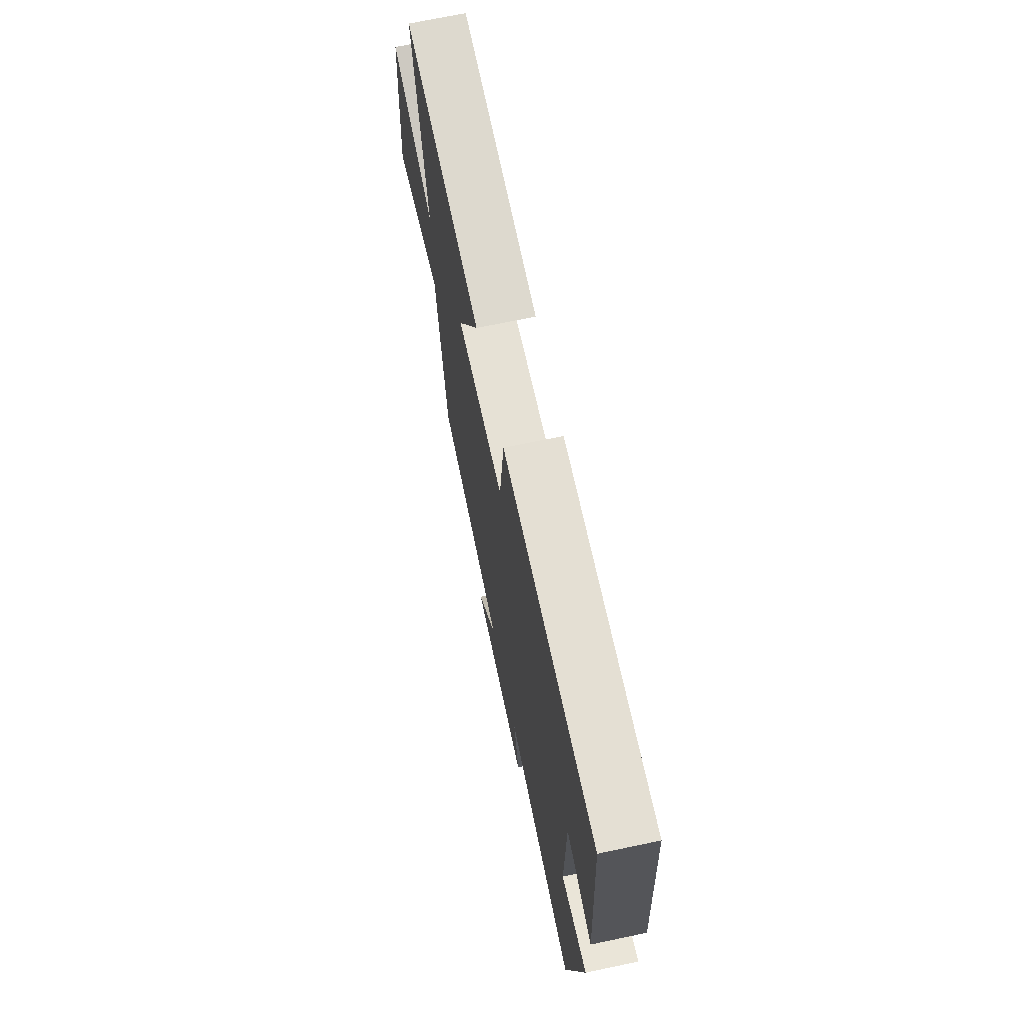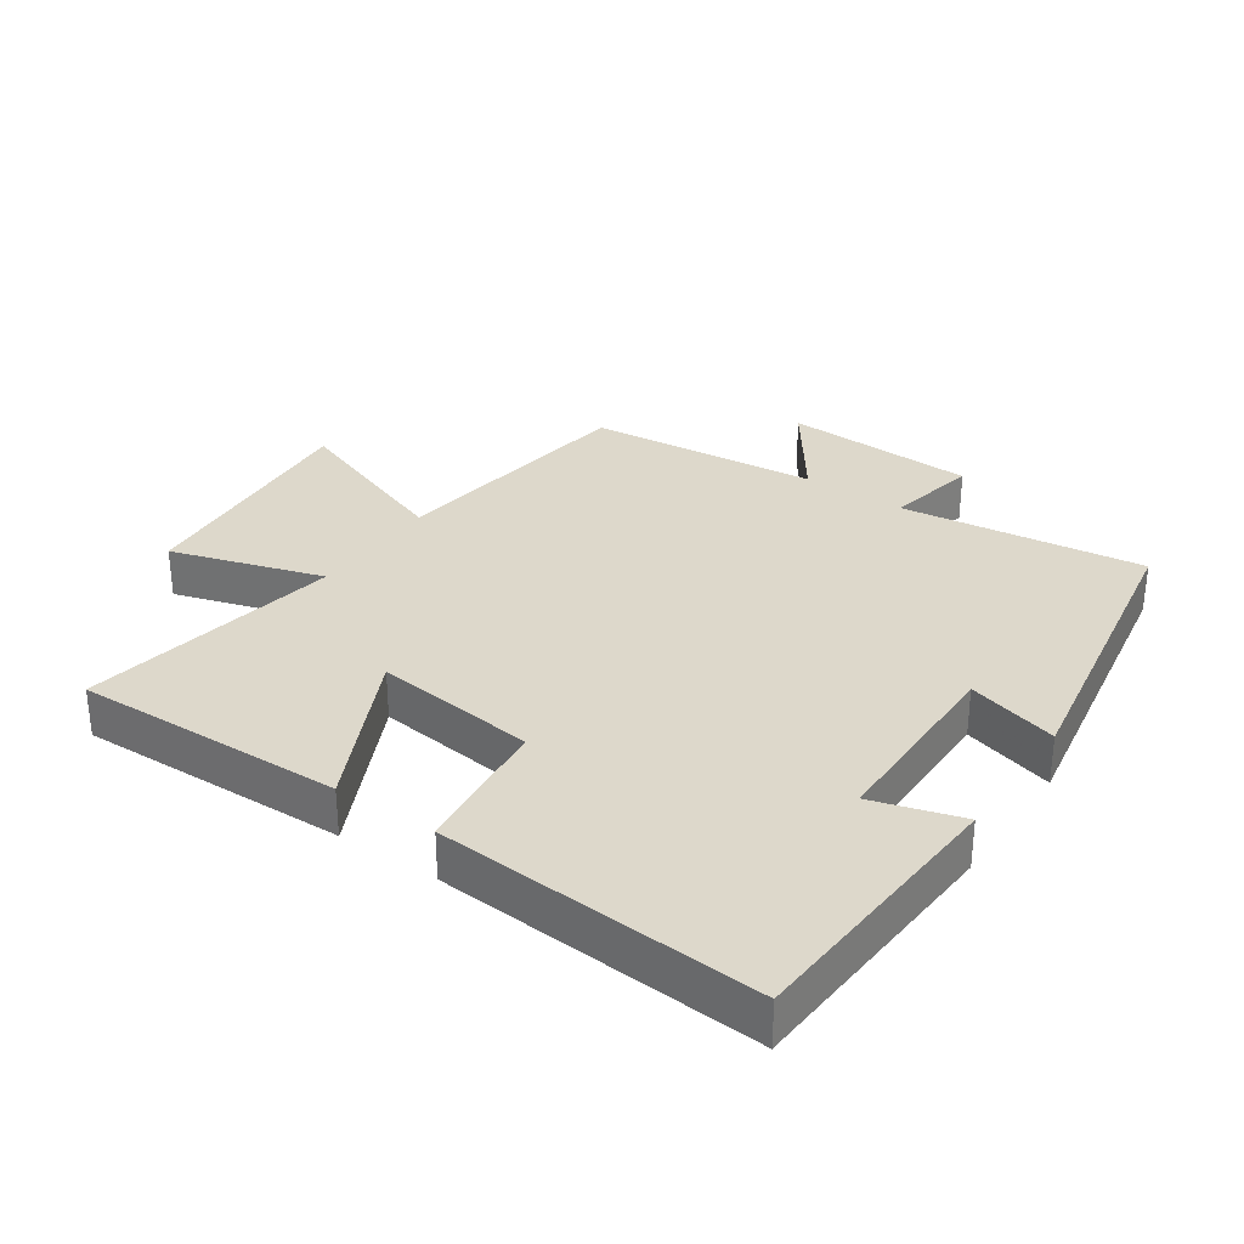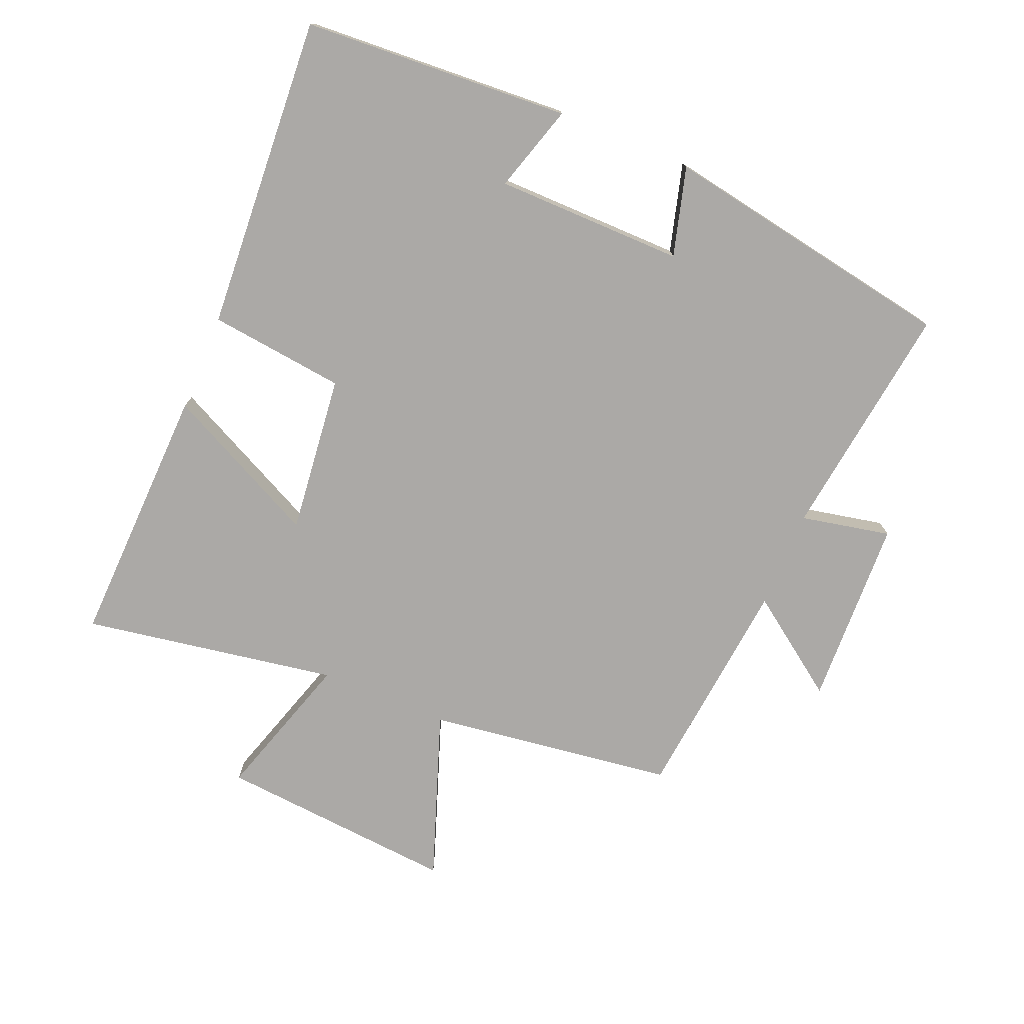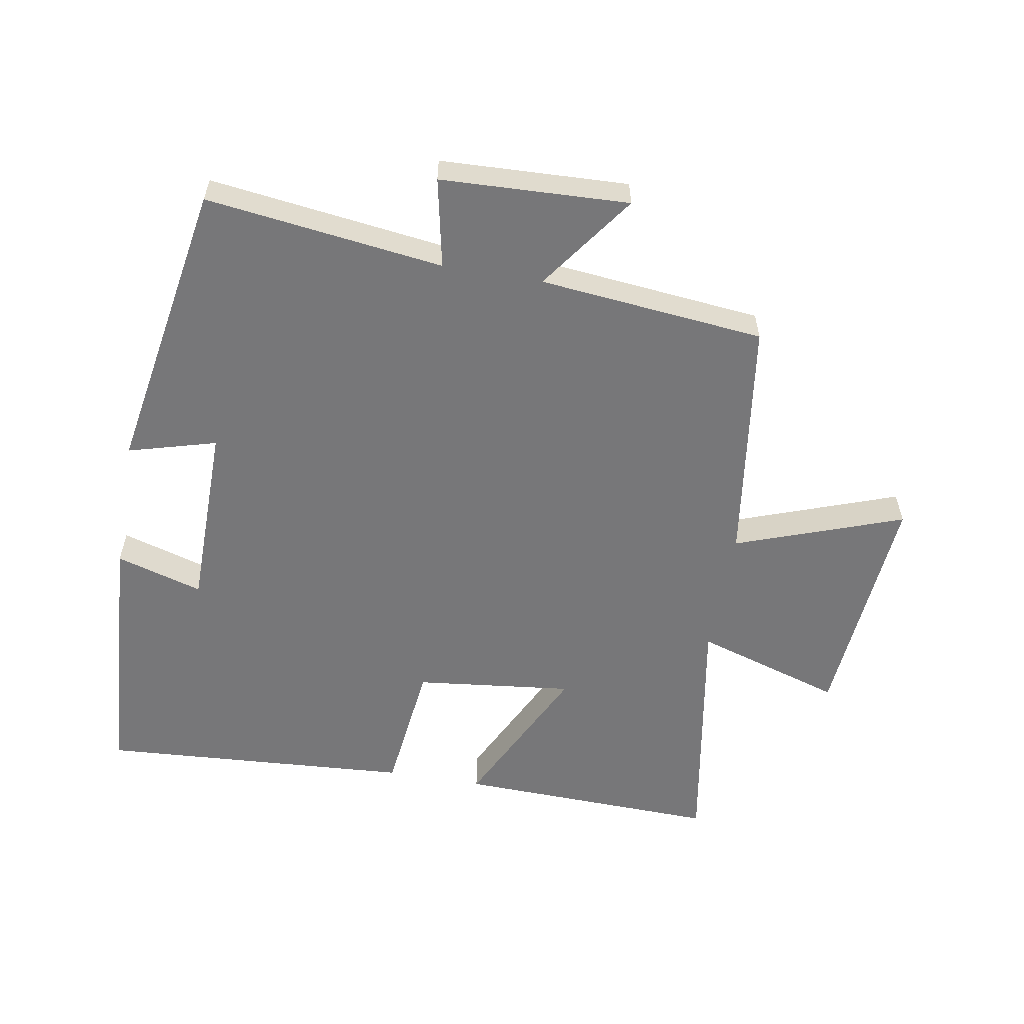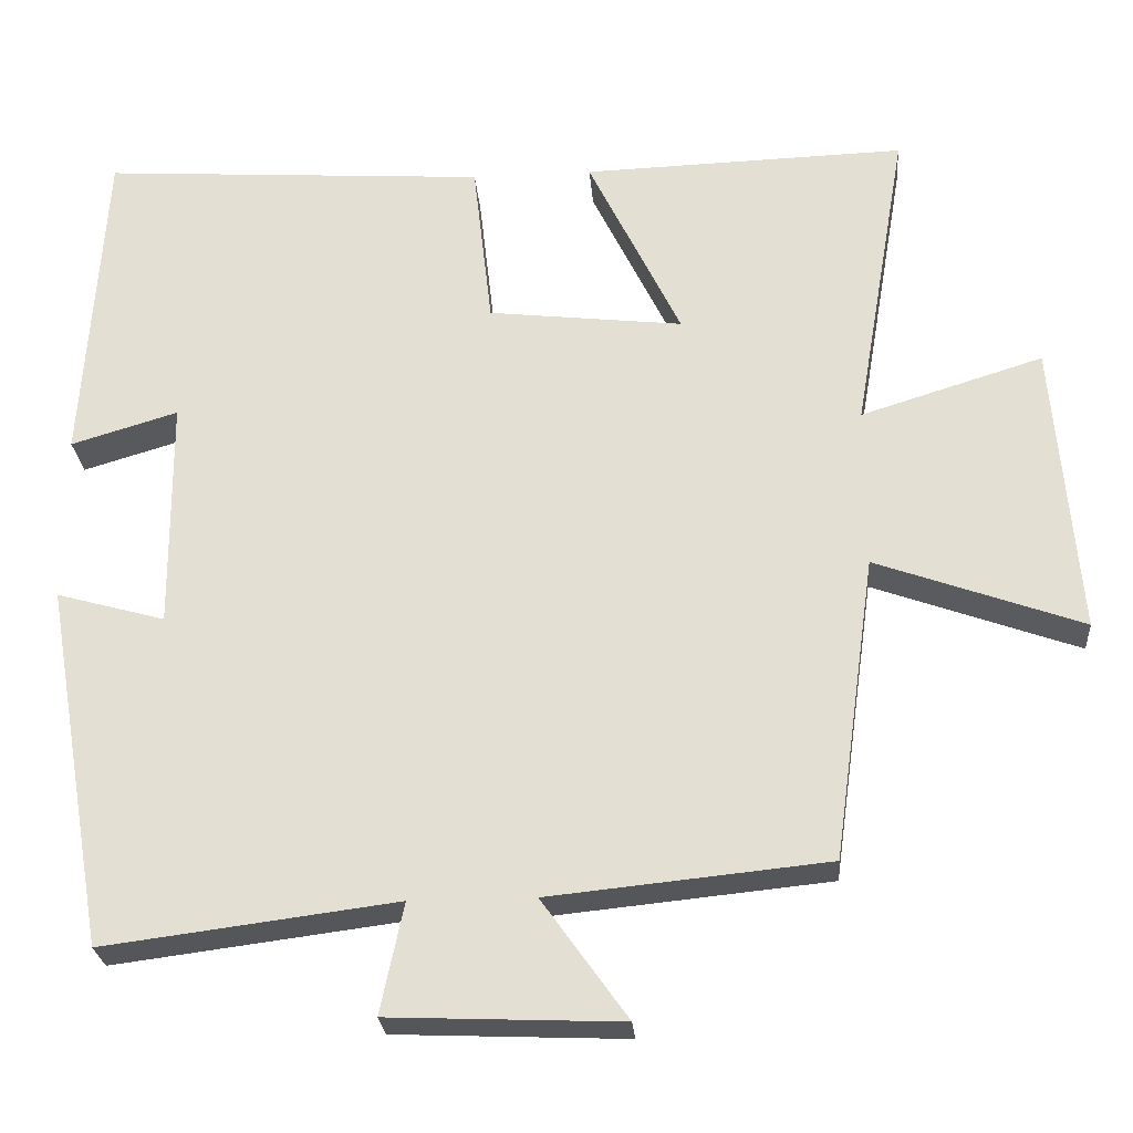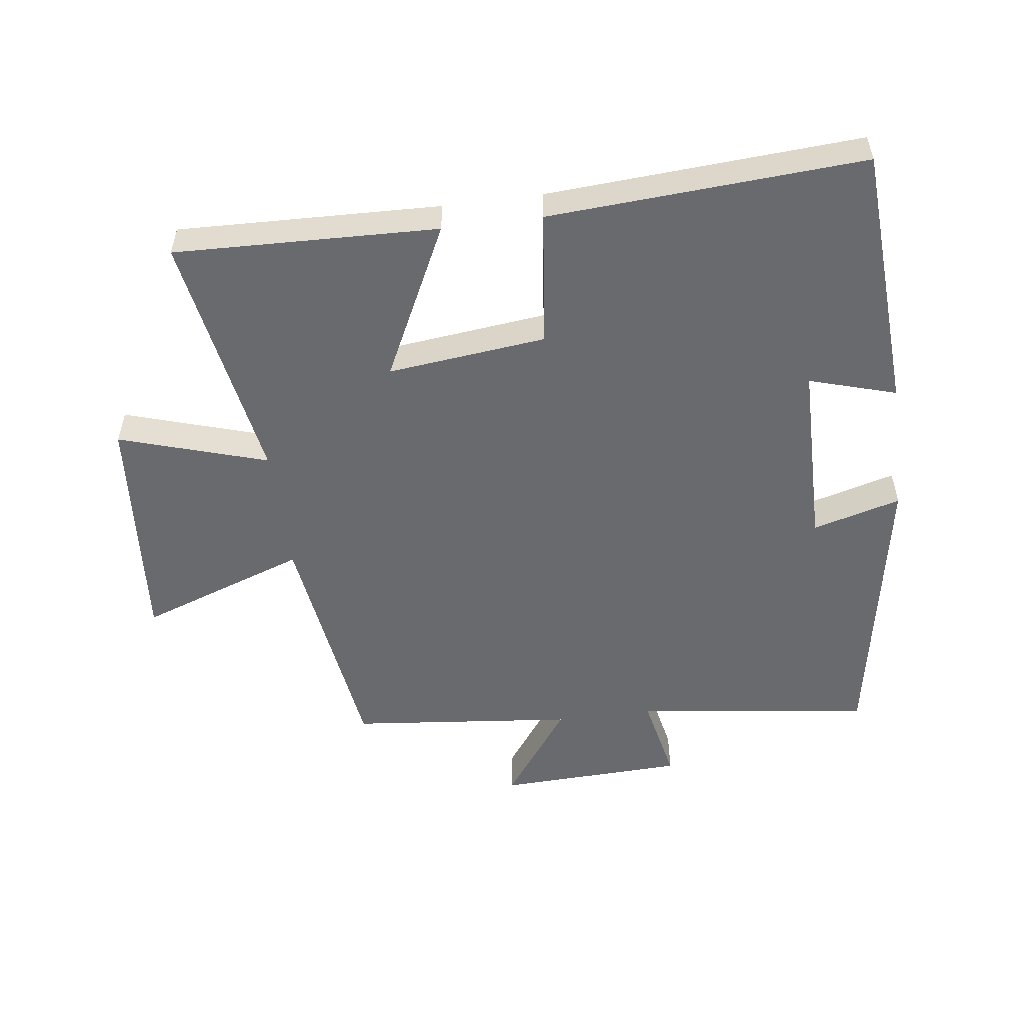
<metadata>
{"format":"obj","ext":"obj","renderer":"f3d","projection":"perspective","resolution":1024,"background":"white","views":[{"elev":70.2,"azim":78.1,"up":"+Z"},{"elev":31.4,"azim":34.5,"up":"+Y"},{"elev":-75.6,"azim":67.2,"up":"+Y"},{"elev":-57.2,"azim":170.1,"up":"+Y"},{"elev":-25.9,"azim":-175.5,"up":"+Z"},{"elev":-53.0,"azim":7.4,"up":"+Y"}]}
</metadata>
<code>
v -0.447 0.07 -0.465
v -0.5 0.07 -0.084
v -0.758 0.07 -0.177
v -0.728 0.07 0.191
v -0.5 0.07 0.12
v -0.567 0.07 0.512
v -0.162 0.07 0.5
v -0.278 0.07 0.262
v -0.034 0.07 0.29
v -0.01 0.07 0.5
v 0.474 0.07 0.532
v 0.5 0.07 0.121
v 0.366 0.07 0.161
v 0.364 0.07 -0.129
v 0.5 0.07 -0.091
v 0.421 0.07 -0.547
v 0.055 0.07 -0.5
v 0.084 0.07 -0.638
v -0.206 0.07 -0.65
v -0.099 0.07 -0.5
v -0.447 0 -0.465
v -0.5 0 -0.084
v -0.758 0 -0.177
v -0.728 0 0.191
v -0.5 0 0.12
v -0.567 0 0.512
v -0.162 0 0.5
v -0.278 0 0.262
v -0.034 0 0.29
v -0.01 0 0.5
v 0.474 0 0.532
v 0.5 0 0.121
v 0.366 0 0.161
v 0.364 0 -0.129
v 0.5 0 -0.091
v 0.421 0 -0.547
v 0.055 0 -0.5
v 0.084 0 -0.638
v -0.206 0 -0.65
v -0.099 0 -0.5
f 17 18 19 20
f 17 20 1 2
f 14 15 16 17
f 13 14 17 2
f 10 11 12 13
f 9 10 13
f 8 9 13 2
f 5 6 7 8
f 5 8 2 3
f 3 4 5
f 40 39 38 37
f 22 21 40 37
f 37 36 35 34
f 22 37 34 33
f 33 32 31 30
f 33 30 29
f 22 33 29 28
f 28 27 26 25
f 23 22 28 25
f 25 24 23
f 1 21 22 2
f 2 22 23 3
f 3 23 24 4
f 4 24 25 5
f 5 25 26 6
f 6 26 27 7
f 7 27 28 8
f 8 28 29 9
f 9 29 30 10
f 10 30 31 11
f 11 31 32 12
f 12 32 33 13
f 13 33 34 14
f 14 34 35 15
f 15 35 36 16
f 16 36 37 17
f 17 37 38 18
f 18 38 39 19
f 19 39 40 20
f 20 40 21 1

</code>
